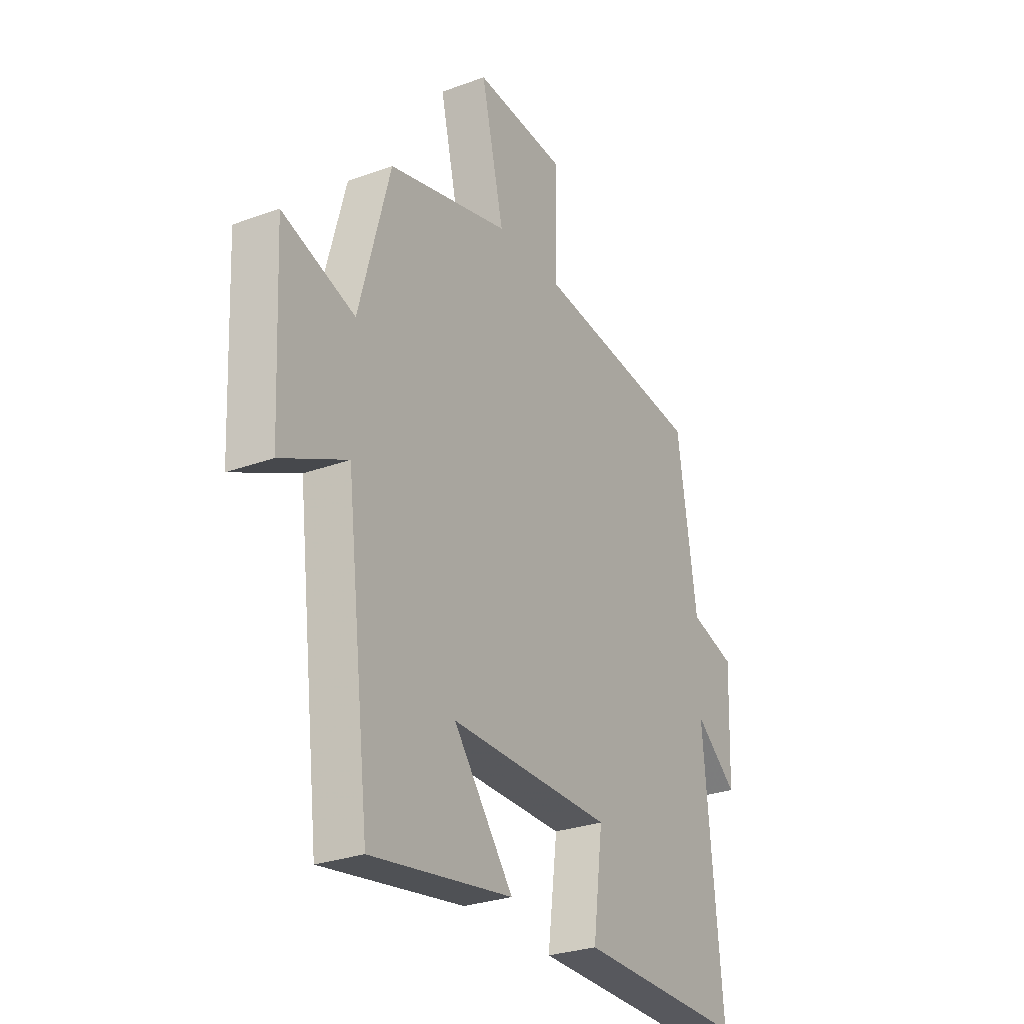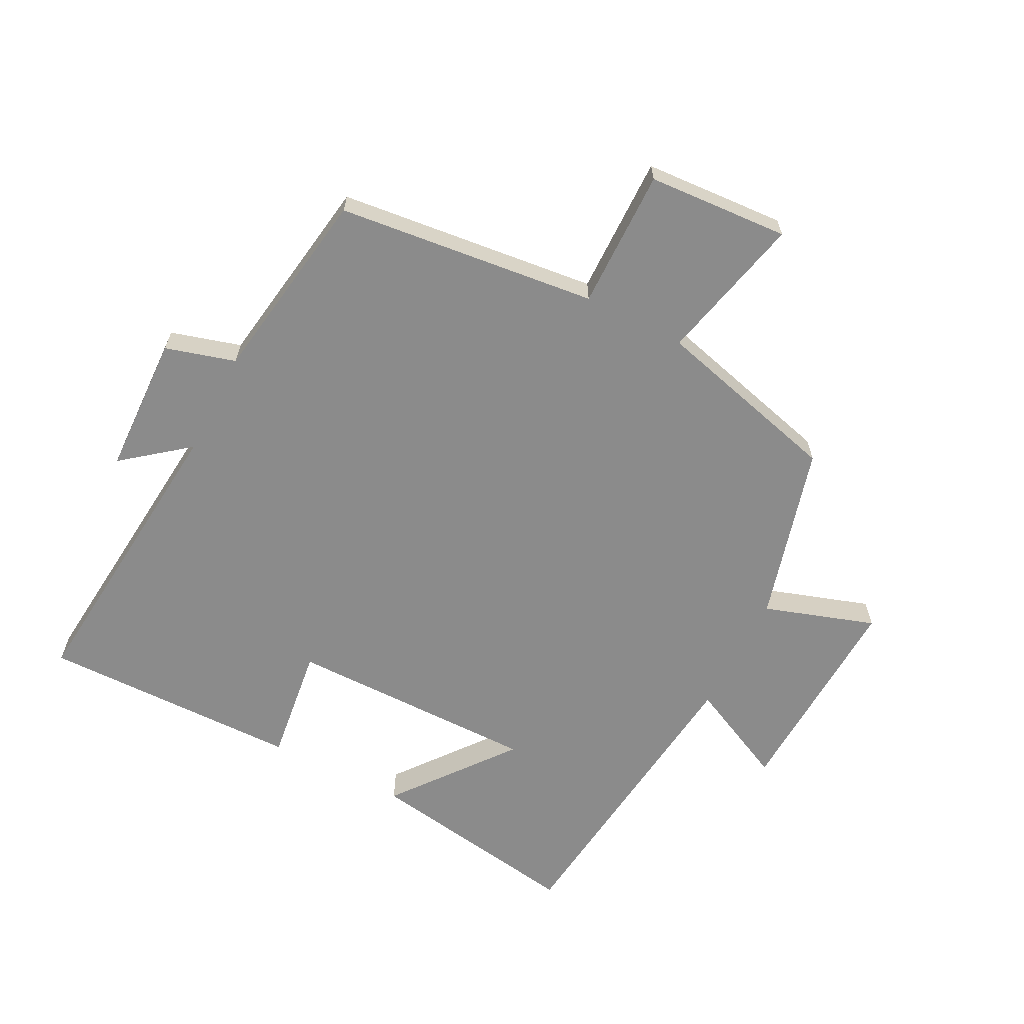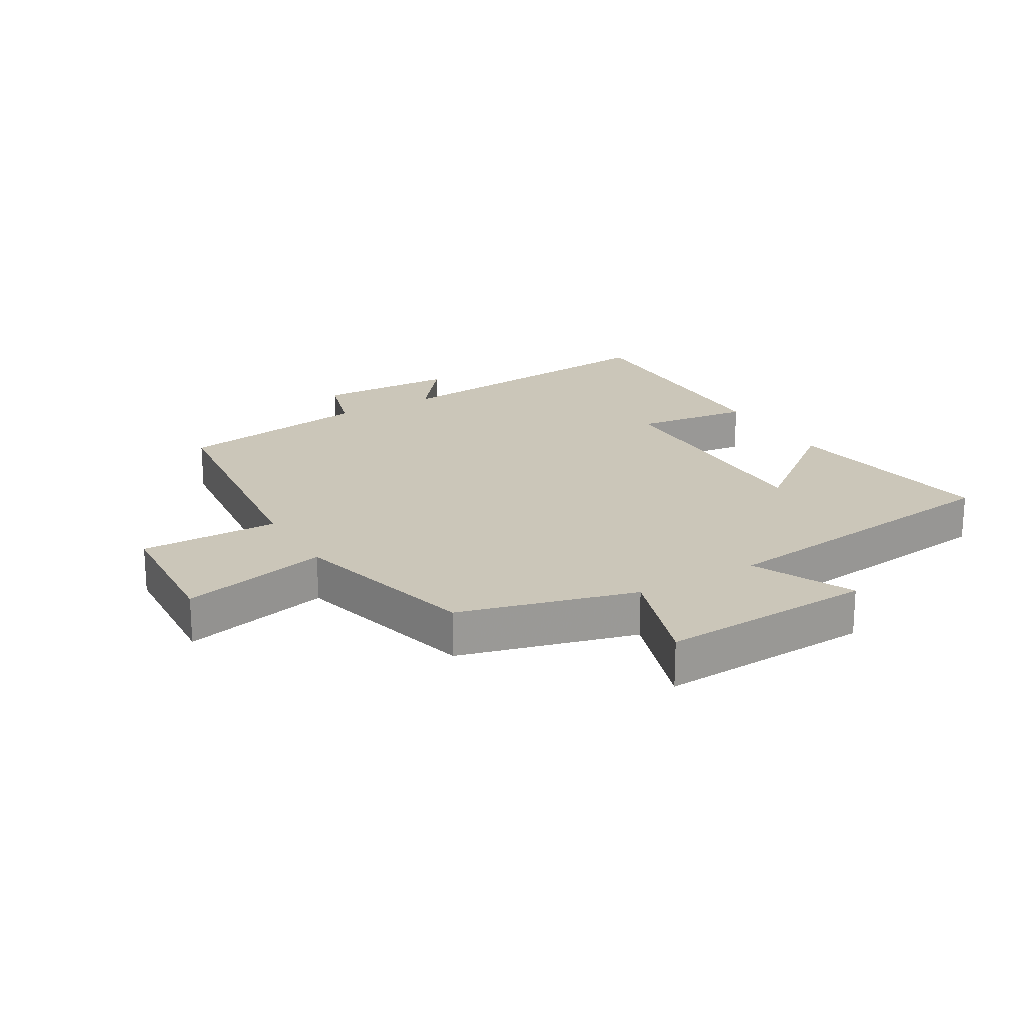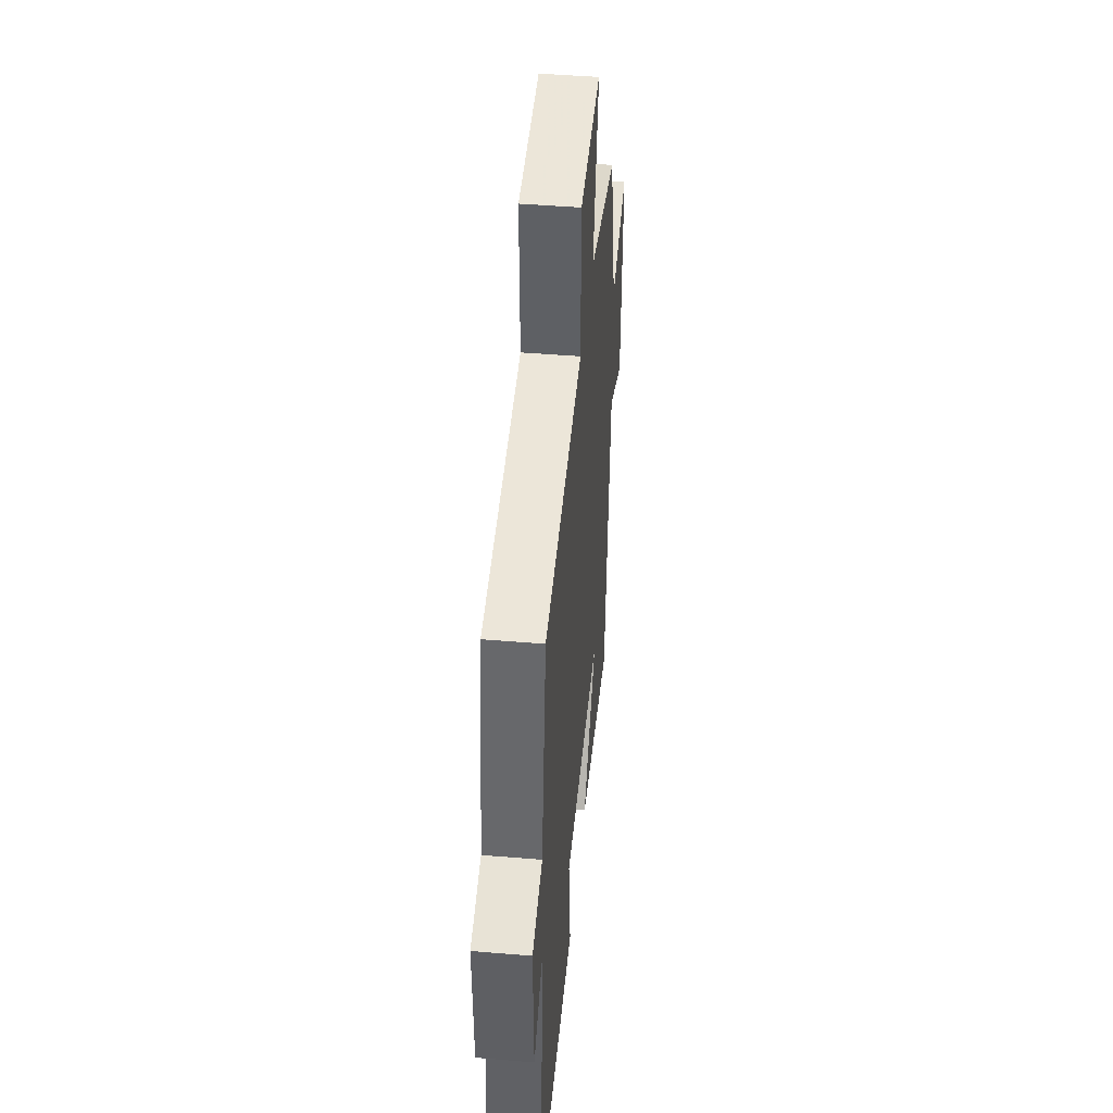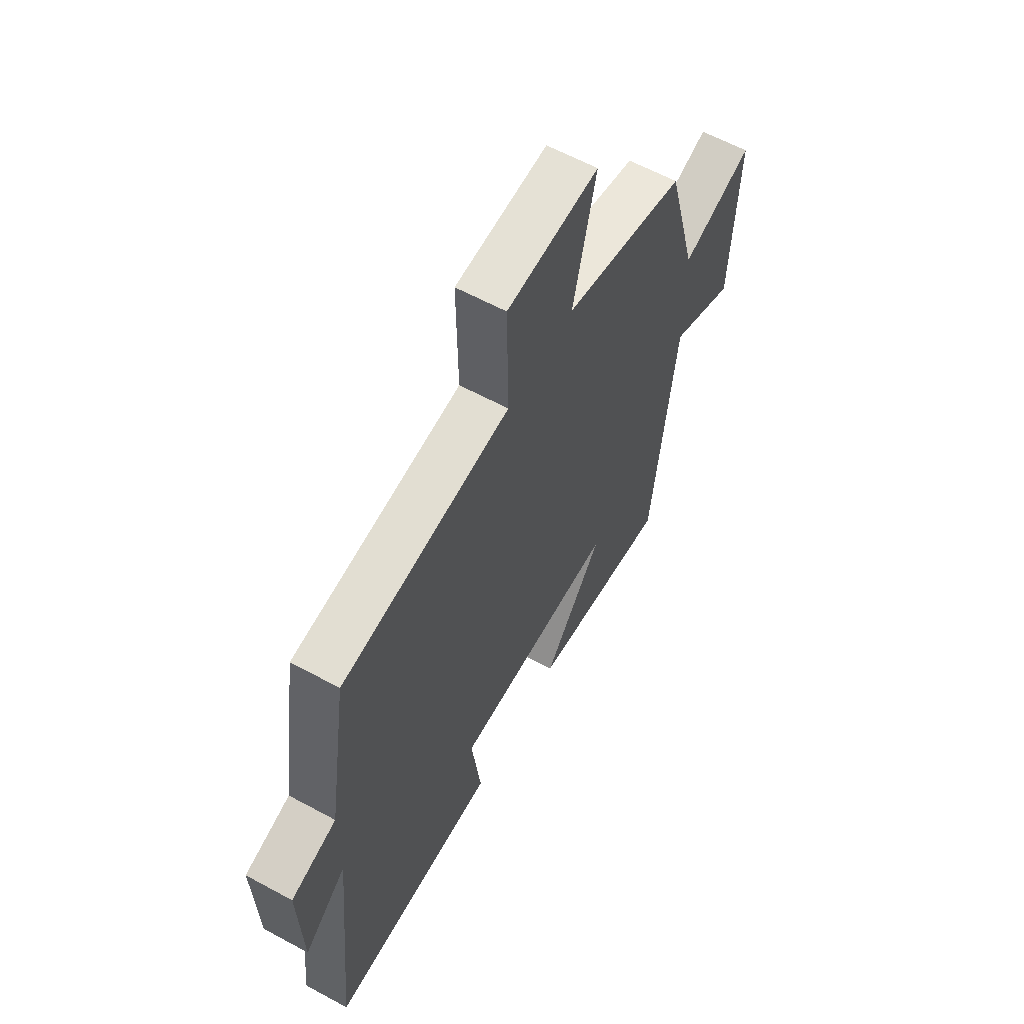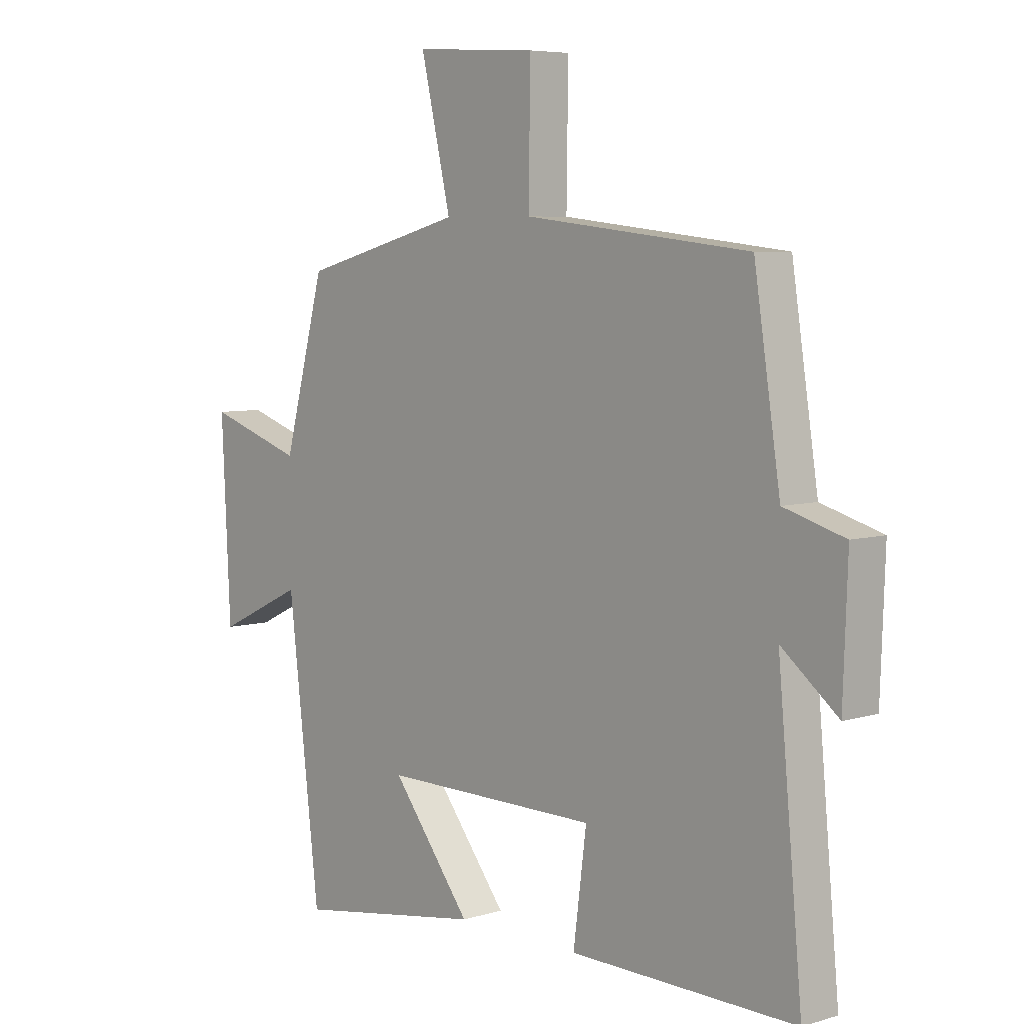
<metadata>
{"format":"obj","ext":"obj","renderer":"f3d","projection":"perspective","resolution":1024,"background":"white","views":[{"elev":-28.1,"azim":119.1,"up":"+Z"},{"elev":-63.9,"azim":-27.2,"up":"+Y"},{"elev":20.9,"azim":59.5,"up":"+Y"},{"elev":45.7,"azim":-84.5,"up":"+Z"},{"elev":61.0,"azim":-61.0,"up":"+Z"},{"elev":6.2,"azim":-132.0,"up":"+Z"}]}
</metadata>
<code>
v 0.424 0.07 0.422
v 0.5 0.07 0.141
v 0.676 0.07 0.199
v 0.66 0.07 -0.141
v 0.5 0.07 -0.065
v 0.442 0.07 -0.555
v 0.096 0.07 -0.5
v 0.242 0.07 -0.313
v -0.156 0.07 -0.315
v -0.132 0.07 -0.5
v -0.545 0.07 -0.506
v -0.5 0.07 -0.029
v -0.603 0.07 -0.111
v -0.611 0.07 0.111
v -0.5 0.07 0.143
v -0.452 0.07 0.454
v -0.04 0.07 0.5
v -0.043 0.07 0.721
v 0.181 0.07 0.735
v 0.126 0.07 0.5
v 0.424 0 0.422
v 0.5 0 0.141
v 0.676 0 0.199
v 0.66 0 -0.141
v 0.5 0 -0.065
v 0.442 0 -0.555
v 0.096 0 -0.5
v 0.242 0 -0.313
v -0.156 0 -0.315
v -0.132 0 -0.5
v -0.545 0 -0.506
v -0.5 0 -0.029
v -0.603 0 -0.111
v -0.611 0 0.111
v -0.5 0 0.143
v -0.452 0 0.454
v -0.04 0 0.5
v -0.043 0 0.721
v 0.181 0 0.735
v 0.126 0 0.5
f 17 18 19 20
f 20 1 2
f 17 20 2
f 16 17 2
f 15 16 2
f 12 13 14 15
f 12 15 2
f 9 10 11 12
f 8 9 12 2
f 5 6 7 8
f 5 8 2 3
f 3 4 5
f 40 39 38 37
f 22 21 40
f 22 40 37
f 22 37 36
f 22 36 35
f 35 34 33 32
f 22 35 32
f 32 31 30 29
f 22 32 29 28
f 28 27 26 25
f 23 22 28 25
f 25 24 23
f 1 21 22 2
f 2 22 23 3
f 3 23 24 4
f 4 24 25 5
f 5 25 26 6
f 6 26 27 7
f 7 27 28 8
f 8 28 29 9
f 9 29 30 10
f 10 30 31 11
f 11 31 32 12
f 12 32 33 13
f 13 33 34 14
f 14 34 35 15
f 15 35 36 16
f 16 36 37 17
f 17 37 38 18
f 18 38 39 19
f 19 39 40 20
f 20 40 21 1

</code>
